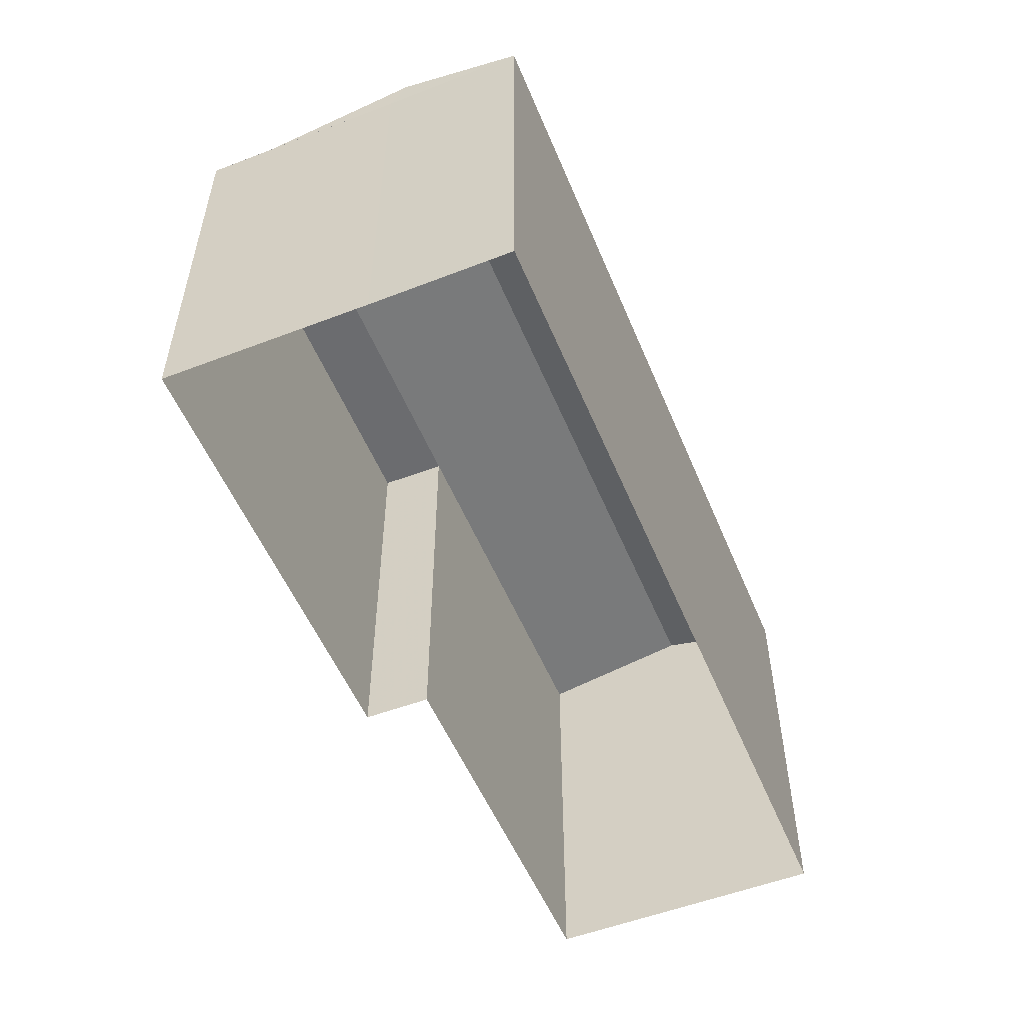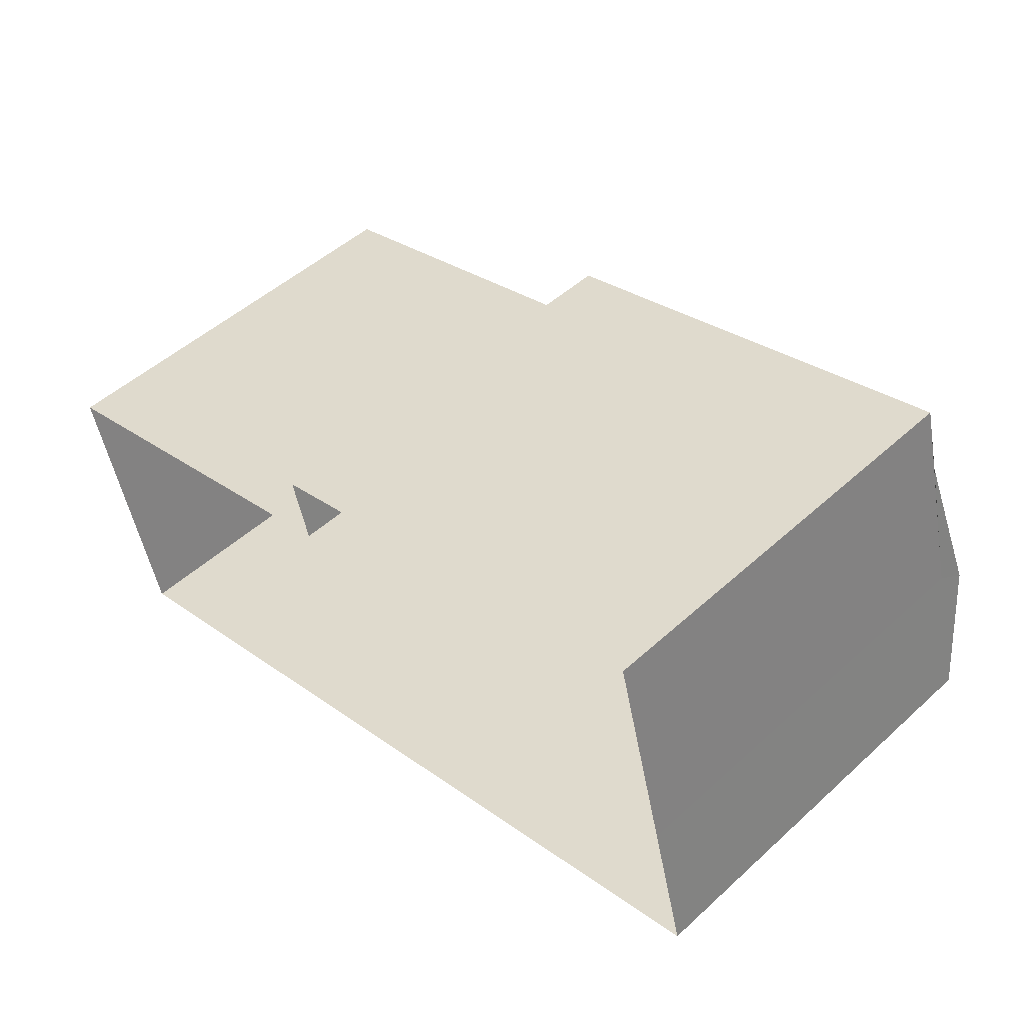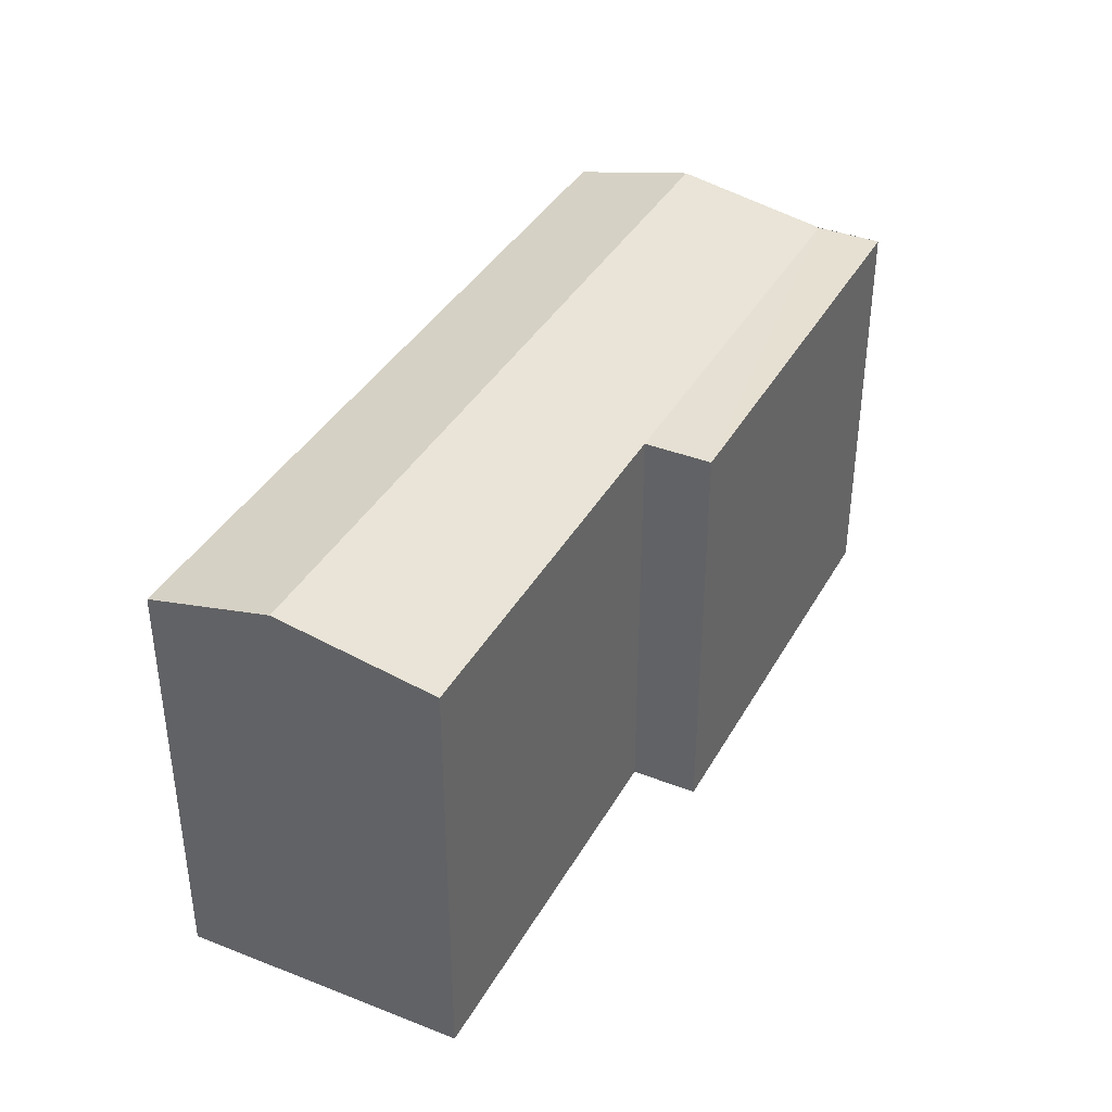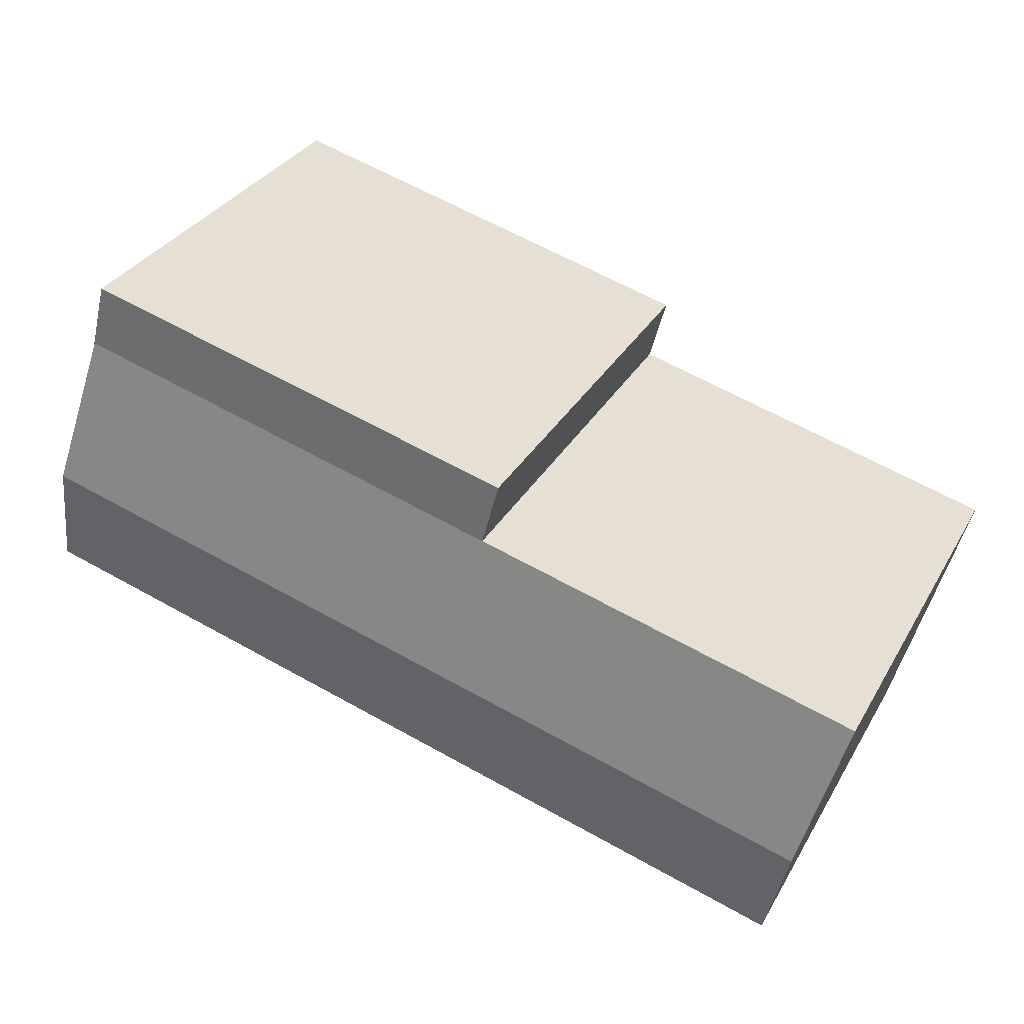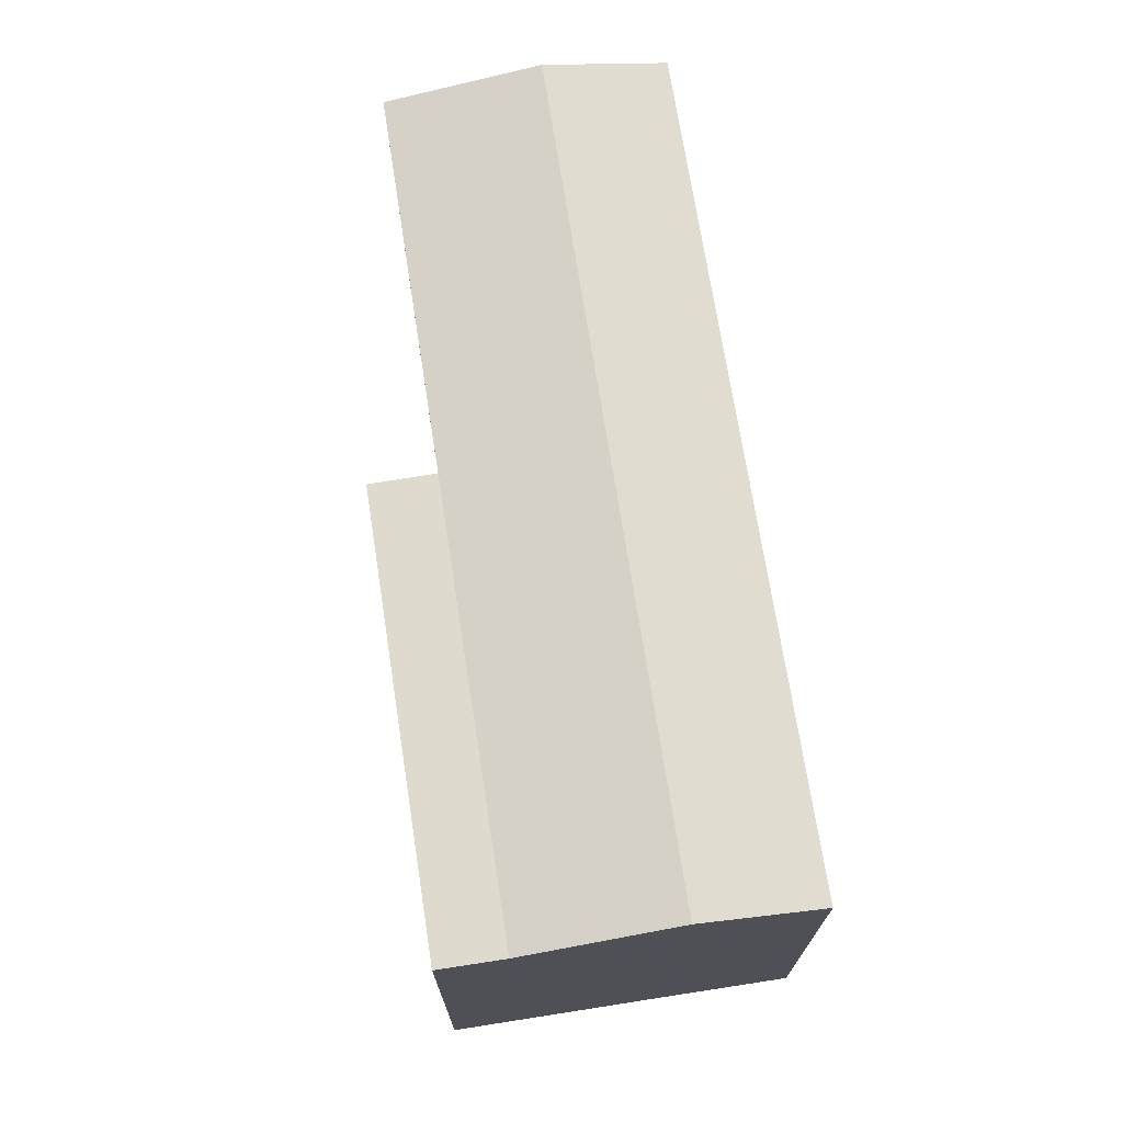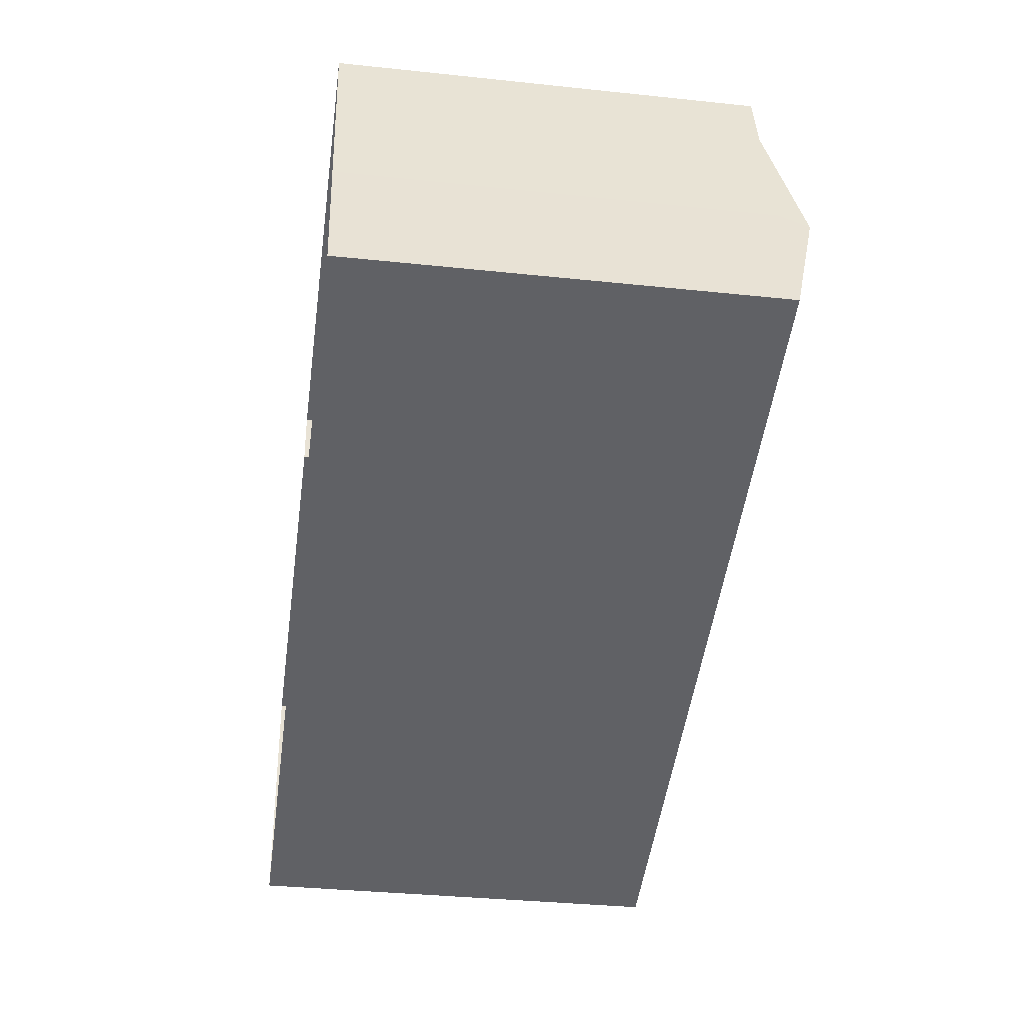
<metadata>
{"format":"obj","ext":"obj","renderer":"f3d","projection":"perspective","resolution":1024,"background":"white","views":[{"elev":-53.7,"azim":-82.4,"up":"+Z"},{"elev":49.7,"azim":-135.0,"up":"+Y"},{"elev":38.1,"azim":101.7,"up":"+Z"},{"elev":32.7,"azim":25.7,"up":"+Y"},{"elev":71.1,"azim":-113.6,"up":"+Z"},{"elev":-35.2,"azim":-98.0,"up":"+Y"}]}
</metadata>
<code>
v -8.853e+04 -9.93e+04 4.467
v -8.855e+04 -9.929e+04 4.467
v -8.854e+04 -9.929e+04 4.467
v -8.853e+04 -9.929e+04 4.467
v -8.855e+04 -9.929e+04 4.467
v -8.854e+04 -9.929e+04 4.467
v -8.854e+04 -9.929e+04 4.467
v -8.854e+04 -9.929e+04 10.99
v -8.855e+04 -9.929e+04 11.43
v -8.853e+04 -9.93e+04 11.43
v -8.854e+04 -9.929e+04 10.99
v -8.854e+04 -9.929e+04 10.99
v -8.854e+04 -9.929e+04 10.99
v -8.855e+04 -9.929e+04 10.99
v -8.853e+04 -9.93e+04 10.99
v -8.853e+04 -9.929e+04 10.99
v -8.855e+04 -9.929e+04 10.99
f 1 2 3
f 4 1 3
f 2 5 3
f 3 5 6
f 3 6 7
f 8 9 10
f 11 8 12
f 12 8 13
f 14 8 11
f 10 9 15
f 13 8 10
f 16 13 10
f 15 9 17
f 17 2 1
f 15 17 1
f 3 7 12
f 13 3 12
f 5 11 6
f 5 14 11
f 5 2 17
f 14 5 17
f 11 7 6
f 11 12 7
f 10 15 16
f 13 16 4
f 3 13 4
f 15 1 4
f 16 15 4
f 9 8 14
f 17 9 14

</code>
